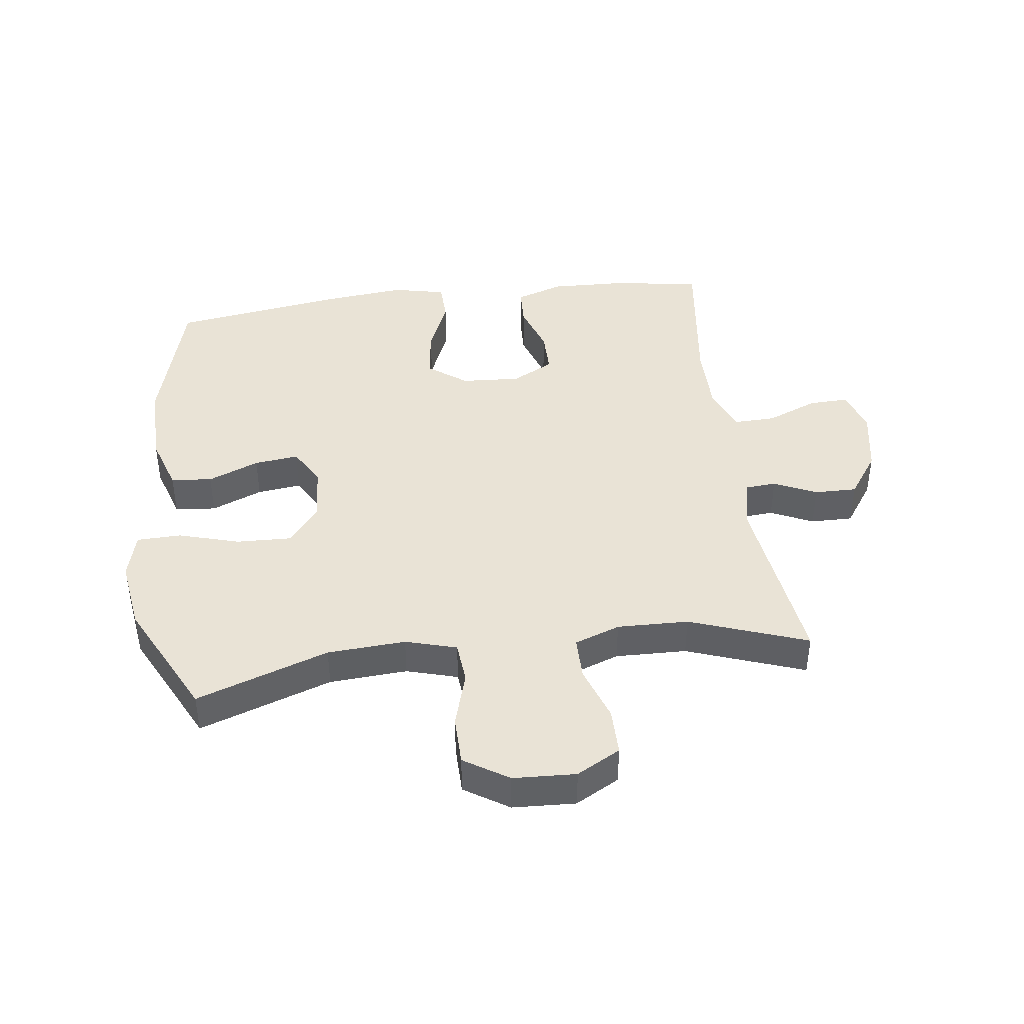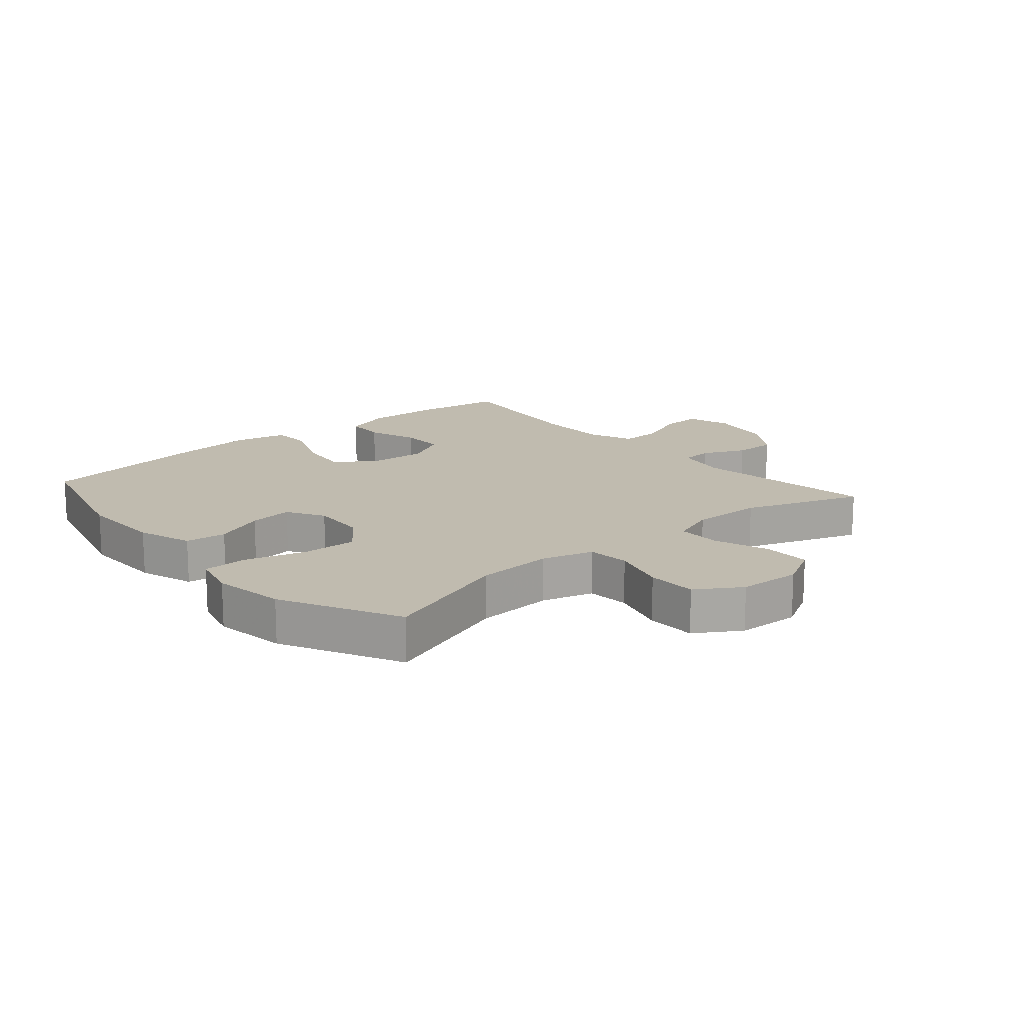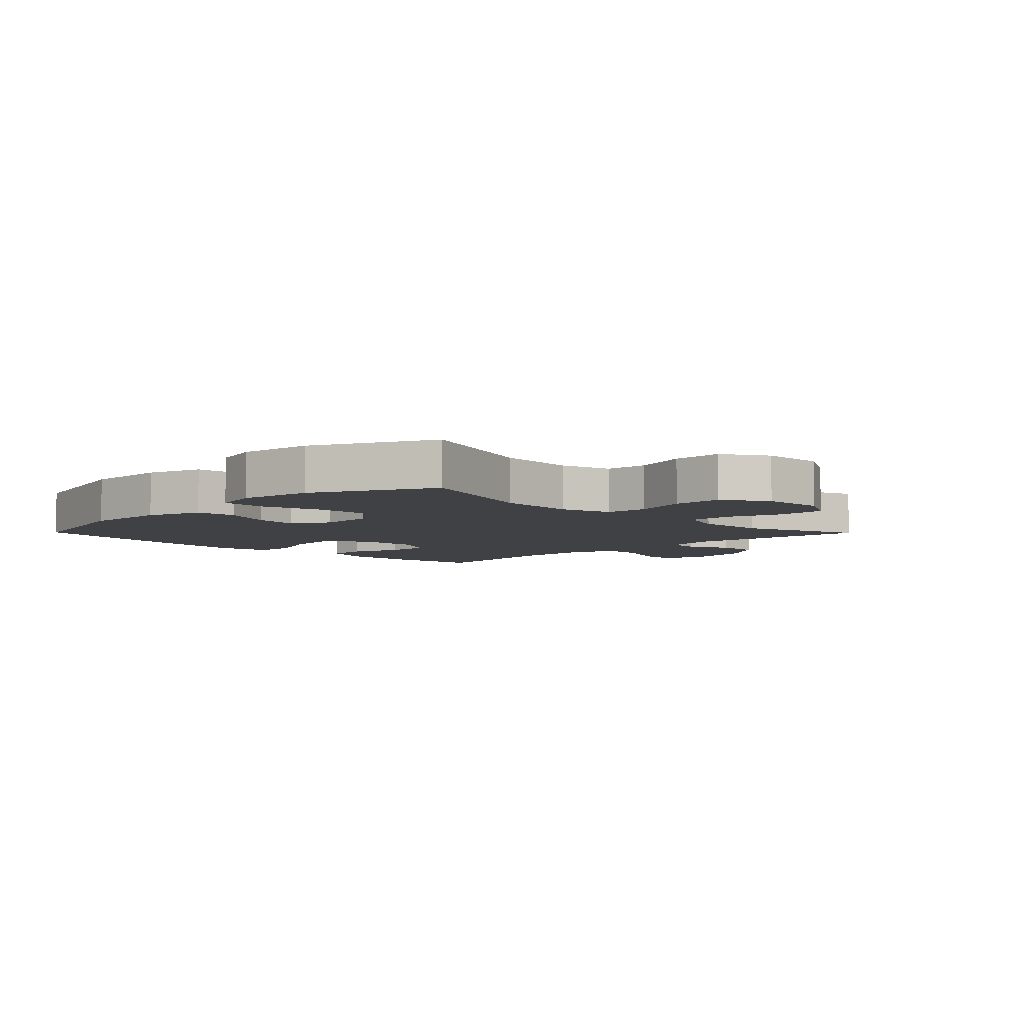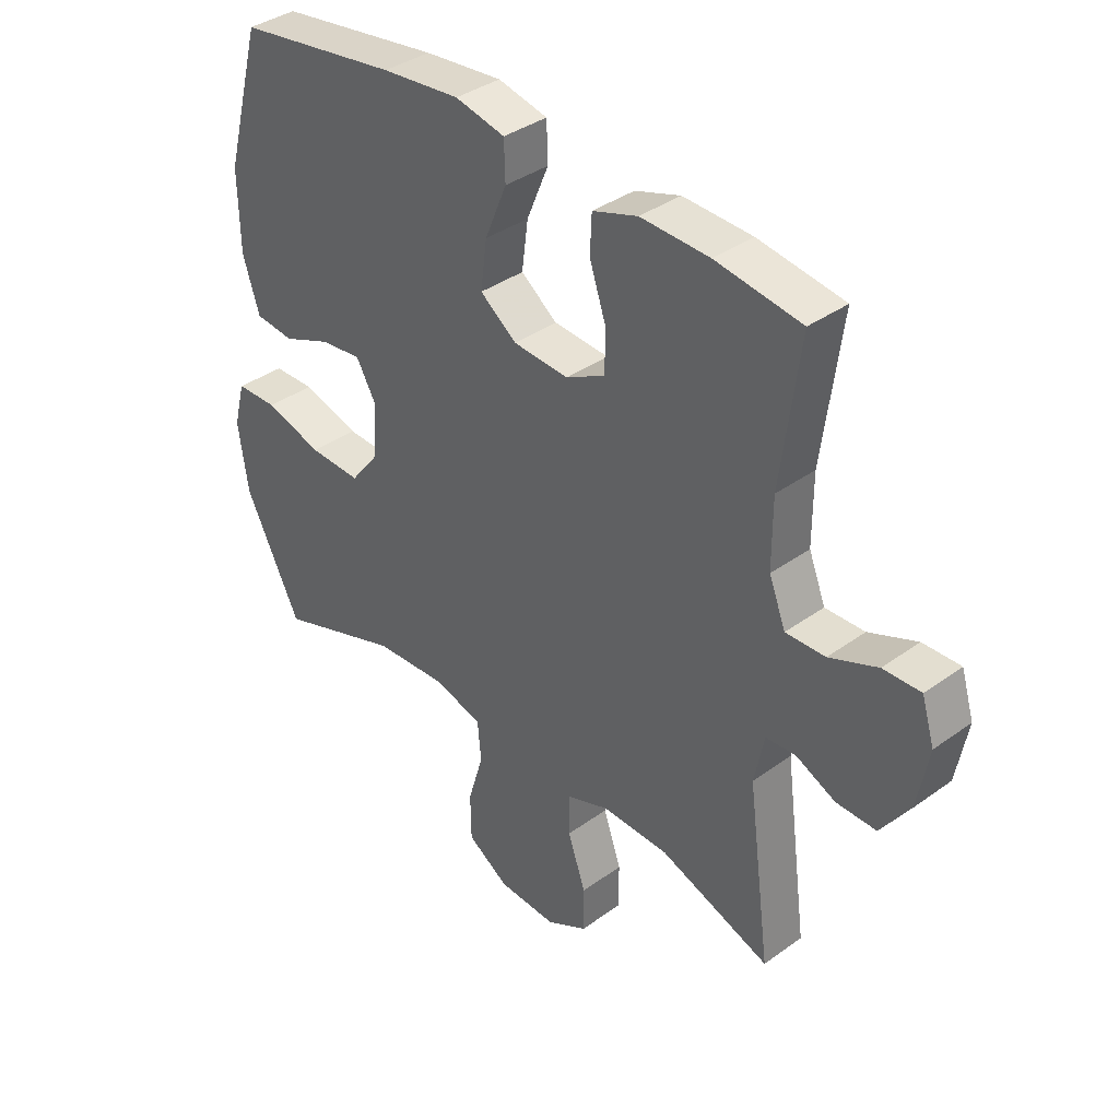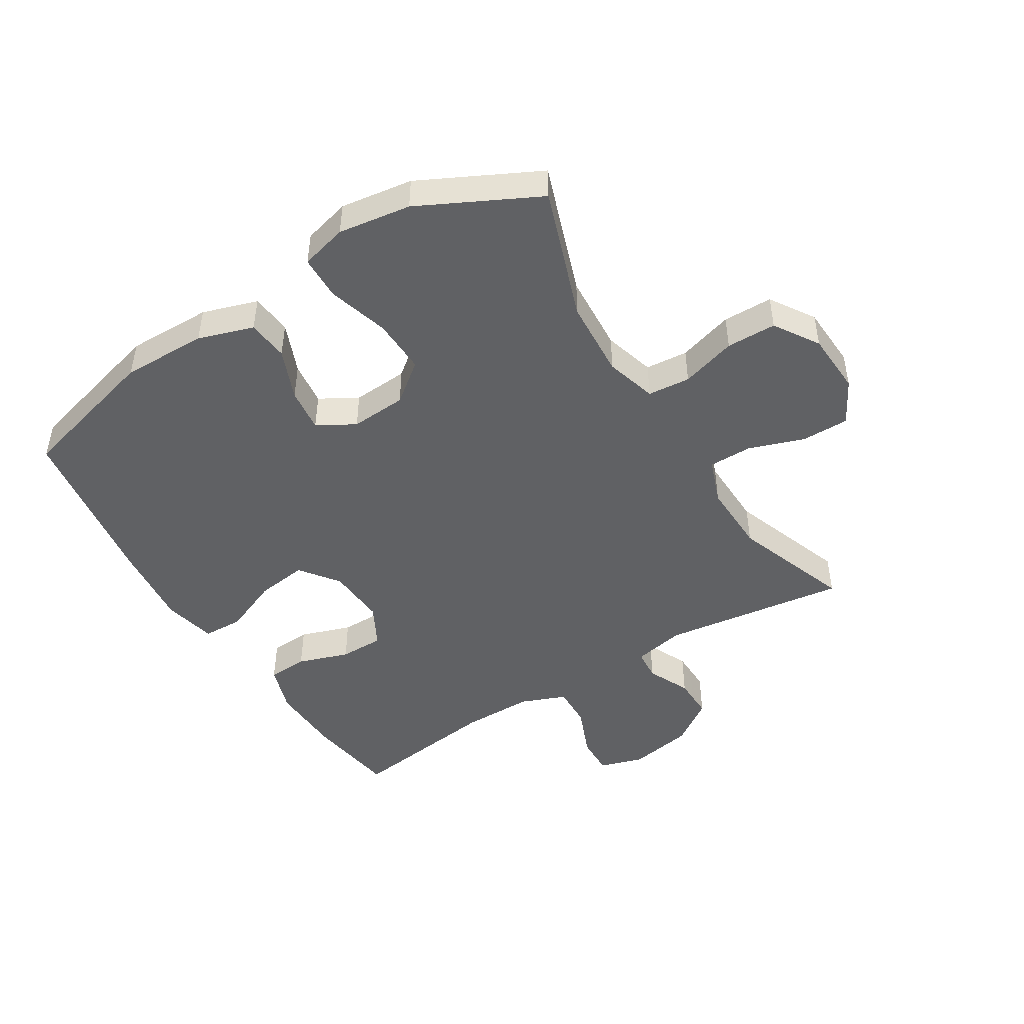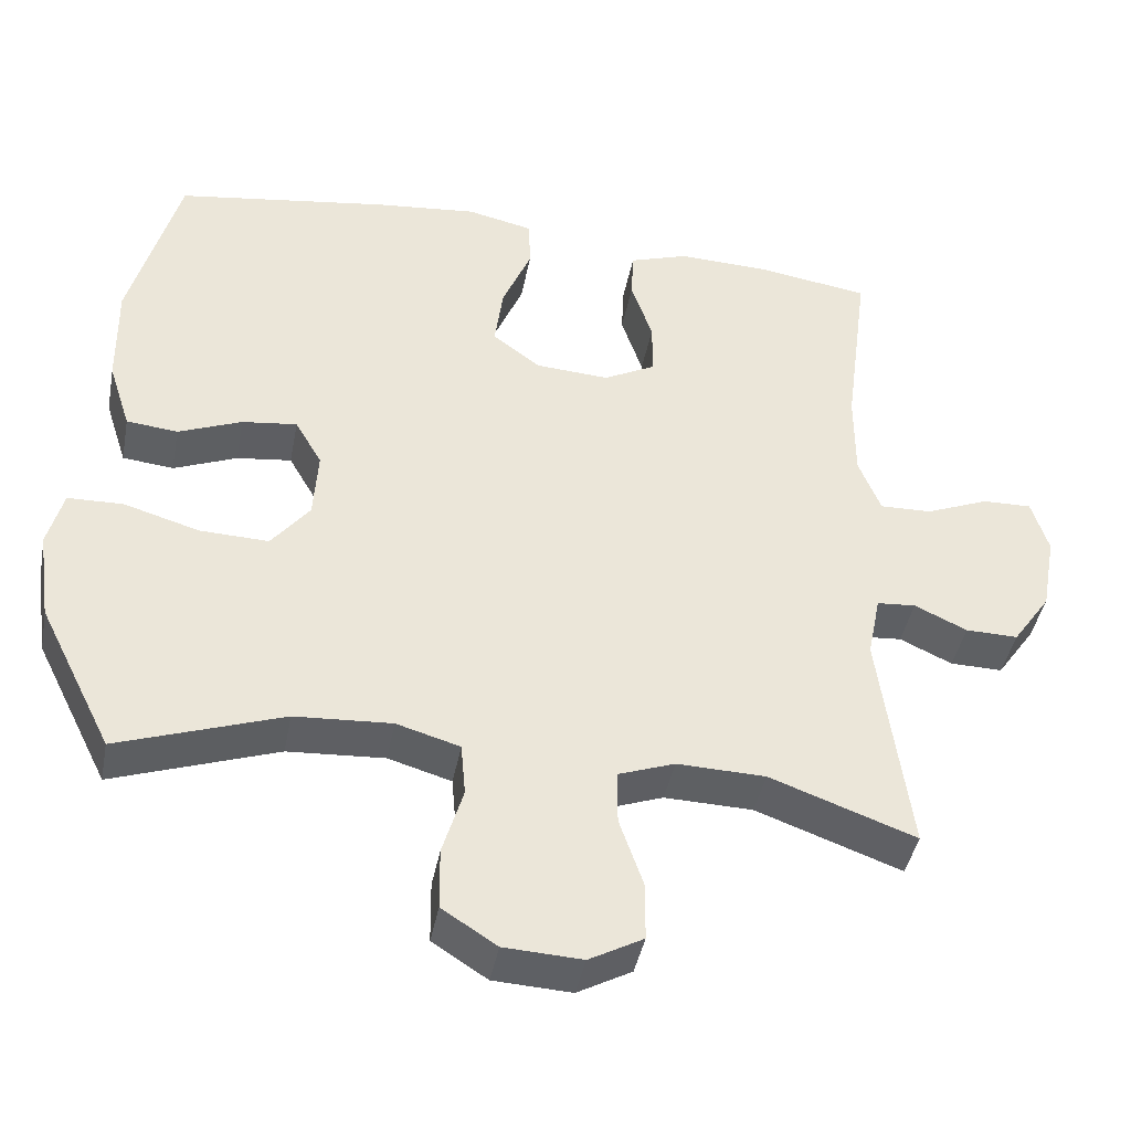
<metadata>
{"format":"obj","ext":"obj","renderer":"f3d","projection":"perspective","resolution":1024,"background":"white","views":[{"elev":42.2,"azim":172.6,"up":"+Y"},{"elev":15.9,"azim":139.1,"up":"+Y"},{"elev":-5.8,"azim":134.6,"up":"+Y"},{"elev":37.4,"azim":-132.8,"up":"+Z"},{"elev":-47.0,"azim":121.7,"up":"+Y"},{"elev":-42.2,"azim":169.2,"up":"+Z"}]}
</metadata>
<code>
v 0.5 0.07 -0.5
v 0.285 0.07 -0.425
v 0.158 0.07 -0.417
v 0.075 0.07 -0.441
v 0.069 0.07 -0.51
v 0.096 0.07 -0.6
v 0.095 0.07 -0.681
v 0.023 0.07 -0.727
v -0.079 0.07 -0.732
v -0.15 0.07 -0.693
v -0.15 0.07 -0.616
v -0.119 0.07 -0.526
v -0.119 0.07 -0.455
v -0.193 0.07 -0.428
v -0.309 0.07 -0.431
v -0.5 0.07 -0.5
v -0.46 0.07 -0.2
v -0.477 0.07 -0.116
v -0.528 0.07 -0.112
v -0.597 0.07 -0.144
v -0.666 0.07 -0.145
v -0.716 0.07 -0.073
v -0.735 0.07 0.031
v -0.713 0.07 0.103
v -0.648 0.07 0.101
v -0.565 0.07 0.067
v -0.497 0.07 0.065
v -0.468 0.07 0.138
v -0.468 0.07 0.255
v -0.5 0.07 0.5
v -0.352 0.07 0.522
v -0.233 0.07 0.526
v -0.155 0.07 0.5
v -0.152 0.07 0.435
v -0.18 0.07 0.352
v -0.18 0.07 0.28
v -0.112 0.07 0.244
v -0.016 0.07 0.25
v 0.047 0.07 0.297
v 0.036 0.07 0.38
v -0.002 0.07 0.471
v 0 0.07 0.537
v 0.086 0.07 0.556
v 0.221 0.07 0.542
v 0.5 0.07 0.5
v 0.564 0.07 0.264
v 0.562 0.07 0.126
v 0.533 0.07 0.036
v 0.466 0.07 0.029
v 0.383 0.07 0.063
v 0.311 0.07 0.072
v 0.276 0.07 0.011
v 0.282 0.07 -0.08
v 0.332 0.07 -0.144
v 0.422 0.07 -0.141
v 0.521 0.07 -0.112
v 0.593 0.07 -0.114
v 0.613 0.07 -0.19
v 0.596 0.07 -0.308
v 0.5 0 -0.5
v 0.285 0 -0.425
v 0.158 0 -0.417
v 0.075 0 -0.441
v 0.069 0 -0.51
v 0.096 0 -0.6
v 0.095 0 -0.681
v 0.023 0 -0.727
v -0.079 0 -0.732
v -0.15 0 -0.693
v -0.15 0 -0.616
v -0.119 0 -0.526
v -0.119 0 -0.455
v -0.193 0 -0.428
v -0.309 0 -0.431
v -0.5 0 -0.5
v -0.46 0 -0.2
v -0.477 0 -0.116
v -0.528 0 -0.112
v -0.597 0 -0.144
v -0.666 0 -0.145
v -0.716 0 -0.073
v -0.735 0 0.031
v -0.713 0 0.103
v -0.648 0 0.101
v -0.565 0 0.067
v -0.497 0 0.065
v -0.468 0 0.138
v -0.468 0 0.255
v -0.5 0 0.5
v -0.352 0 0.522
v -0.233 0 0.526
v -0.155 0 0.5
v -0.152 0 0.435
v -0.18 0 0.352
v -0.18 0 0.28
v -0.112 0 0.244
v -0.016 0 0.25
v 0.047 0 0.297
v 0.036 0 0.38
v -0.002 0 0.471
v 0 0 0.537
v 0.086 0 0.556
v 0.221 0 0.542
v 0.5 0 0.5
v 0.564 0 0.264
v 0.562 0 0.126
v 0.533 0 0.036
v 0.466 0 0.029
v 0.383 0 0.063
v 0.311 0 0.072
v 0.276 0 0.011
v 0.282 0 -0.08
v 0.332 0 -0.144
v 0.422 0 -0.141
v 0.521 0 -0.112
v 0.593 0 -0.114
v 0.613 0 -0.19
v 0.596 0 -0.308
f 59 1 2
f 58 59 2
f 57 58 2
f 56 57 2
f 55 56 2
f 54 55 2 3
f 53 54 3 4
f 52 53 4
f 48 49 50
f 47 48 50
f 46 47 50
f 45 46 50
f 44 45 50
f 43 44 50
f 42 43 50
f 41 42 50
f 40 41 50
f 39 40 50 51
f 38 39 51 52
f 33 34 35
f 32 33 35
f 31 32 35
f 30 31 35
f 29 30 35
f 28 29 35 36
f 27 28 36 37
f 24 25 26
f 23 24 26
f 22 23 26
f 21 22 26
f 20 21 26
f 19 20 26
f 18 19 26 27
f 38 52 4
f 37 38 4
f 27 37 4
f 18 27 4
f 17 18 4
f 10 11 12
f 9 10 12
f 8 9 12
f 7 8 12
f 6 7 12
f 5 6 12
f 5 12 13
f 4 5 13 14
f 15 16 17
f 14 15 17
f 4 14 17
f 61 60 118
f 61 118 117
f 61 117 116
f 61 116 115
f 61 115 114
f 62 61 114 113
f 63 62 113 112
f 63 112 111
f 109 108 107
f 109 107 106
f 109 106 105
f 109 105 104
f 109 104 103
f 109 103 102
f 109 102 101
f 109 101 100
f 109 100 99
f 110 109 99 98
f 111 110 98 97
f 94 93 92
f 94 92 91
f 94 91 90
f 94 90 89
f 94 89 88
f 95 94 88 87
f 96 95 87 86
f 85 84 83
f 85 83 82
f 85 82 81
f 85 81 80
f 85 80 79
f 85 79 78
f 86 85 78 77
f 63 111 97
f 63 97 96
f 63 96 86
f 63 86 77
f 63 77 76
f 71 70 69
f 71 69 68
f 71 68 67
f 71 67 66
f 71 66 65
f 71 65 64
f 72 71 64
f 73 72 64 63
f 76 75 74
f 76 74 73
f 76 73 63
f 1 60 61 2
f 2 61 62 3
f 3 62 63 4
f 4 63 64 5
f 5 64 65 6
f 6 65 66 7
f 7 66 67 8
f 8 67 68 9
f 9 68 69 10
f 10 69 70 11
f 11 70 71 12
f 12 71 72 13
f 13 72 73 14
f 14 73 74 15
f 15 74 75 16
f 16 75 76 17
f 17 76 77 18
f 18 77 78 19
f 19 78 79 20
f 20 79 80 21
f 21 80 81 22
f 22 81 82 23
f 23 82 83 24
f 24 83 84 25
f 25 84 85 26
f 26 85 86 27
f 27 86 87 28
f 28 87 88 29
f 29 88 89 30
f 30 89 90 31
f 31 90 91 32
f 32 91 92 33
f 33 92 93 34
f 34 93 94 35
f 35 94 95 36
f 36 95 96 37
f 37 96 97 38
f 38 97 98 39
f 39 98 99 40
f 40 99 100 41
f 41 100 101 42
f 42 101 102 43
f 43 102 103 44
f 44 103 104 45
f 45 104 105 46
f 46 105 106 47
f 47 106 107 48
f 48 107 108 49
f 49 108 109 50
f 50 109 110 51
f 51 110 111 52
f 52 111 112 53
f 53 112 113 54
f 54 113 114 55
f 55 114 115 56
f 56 115 116 57
f 57 116 117 58
f 58 117 118 59
f 59 118 60 1

</code>
